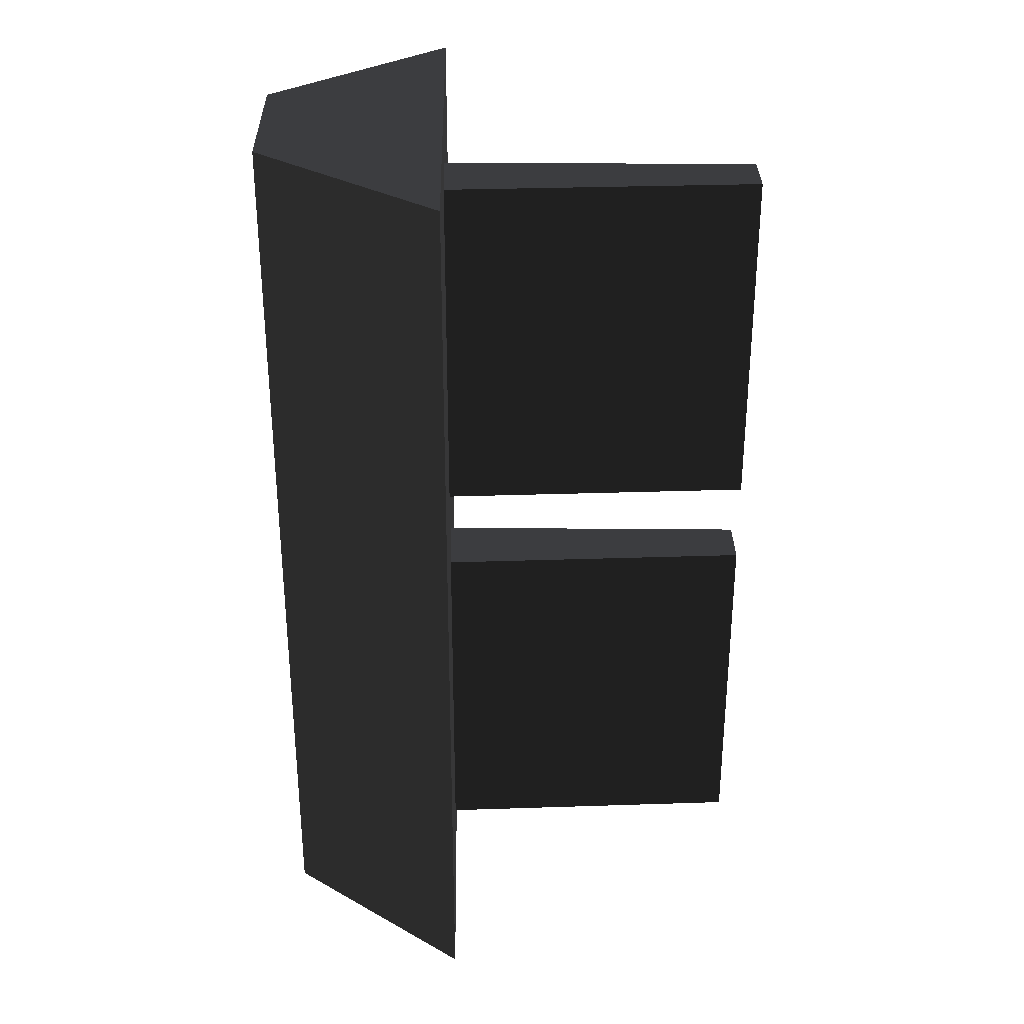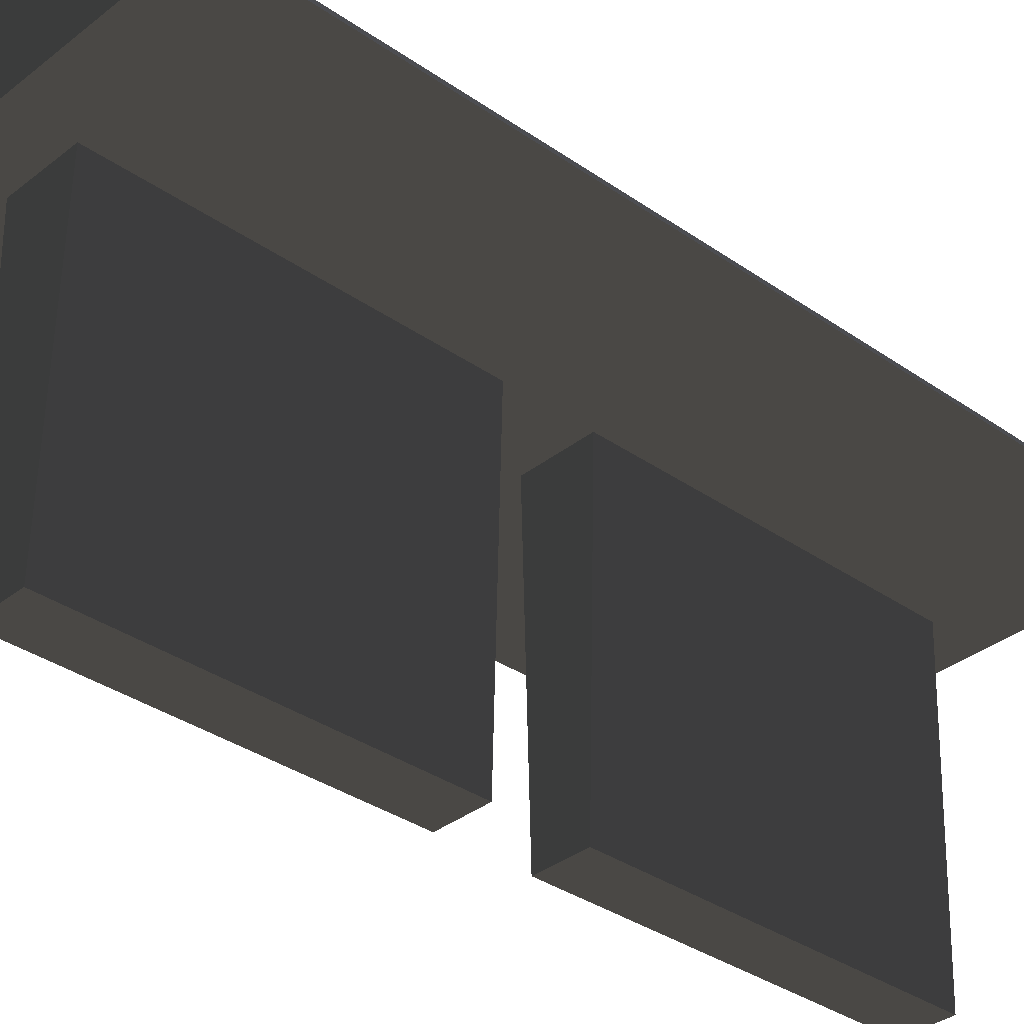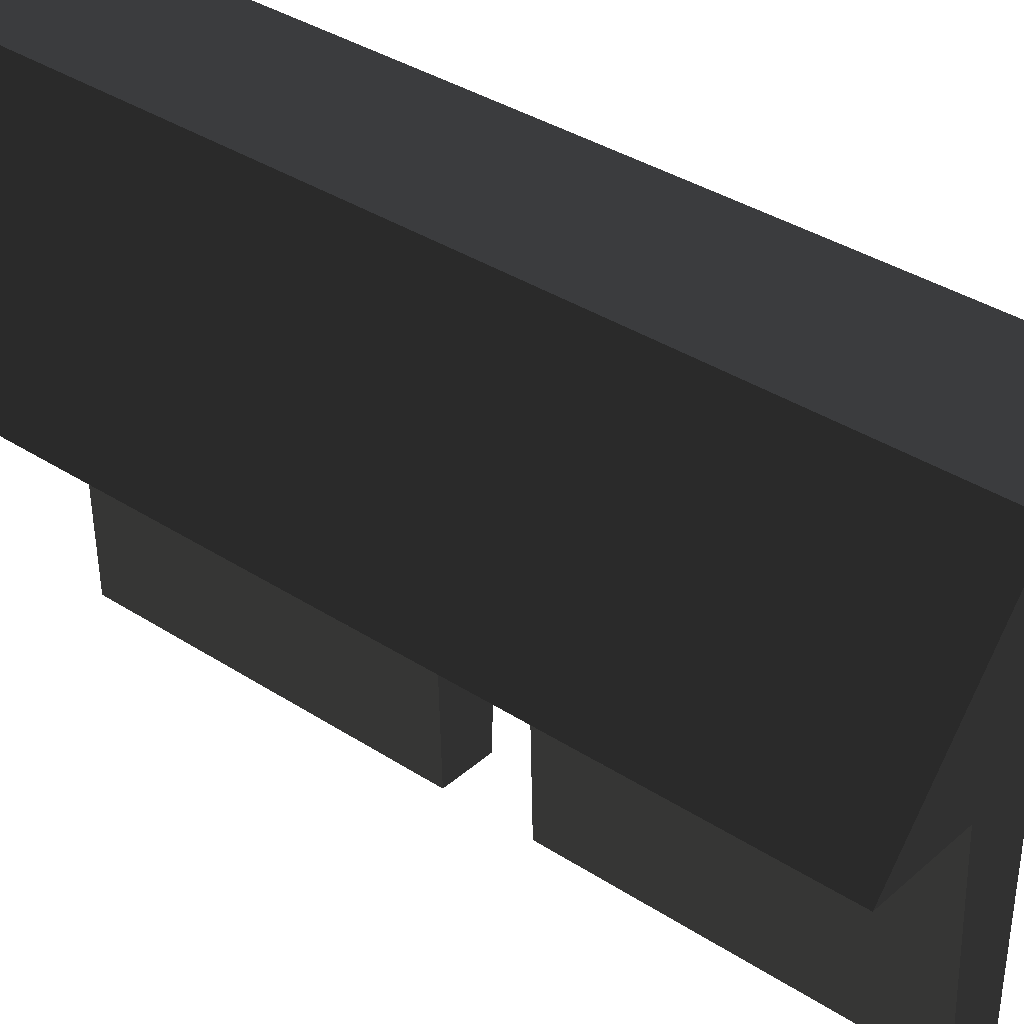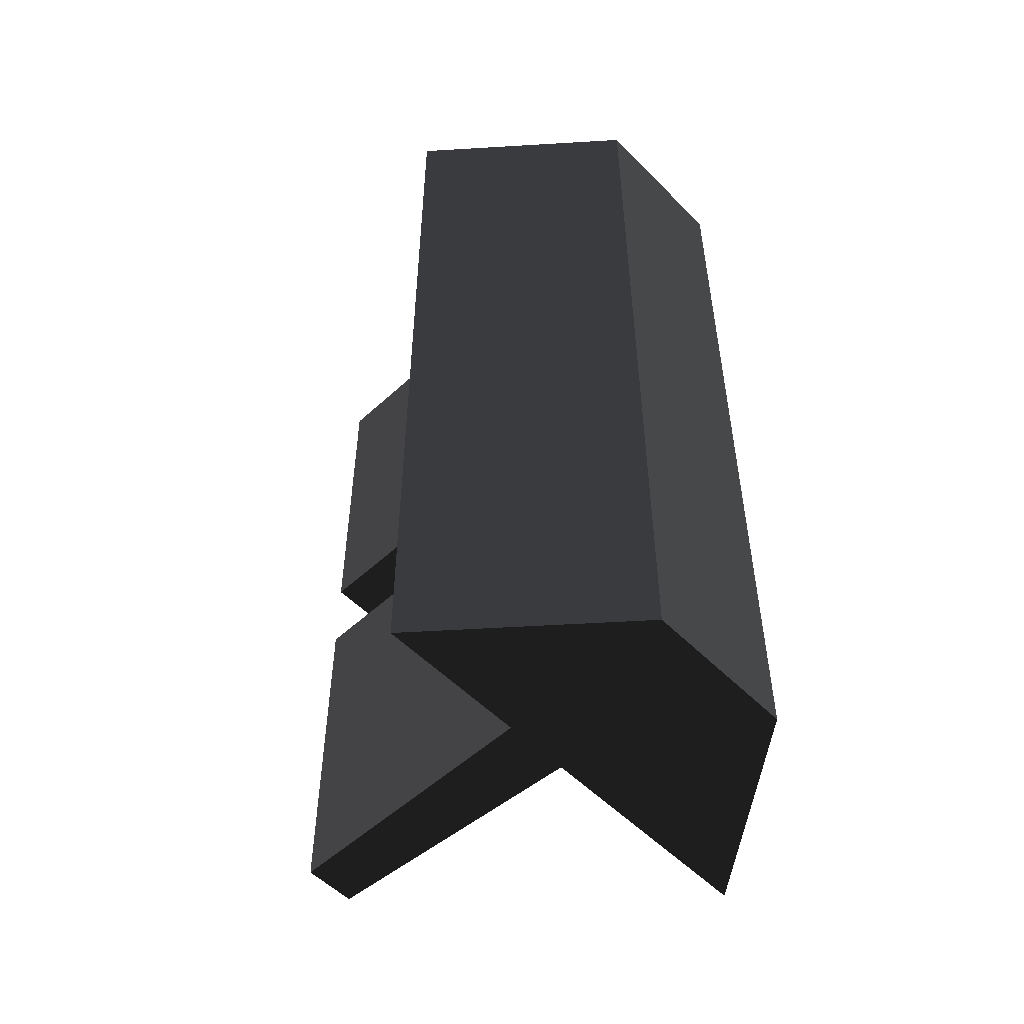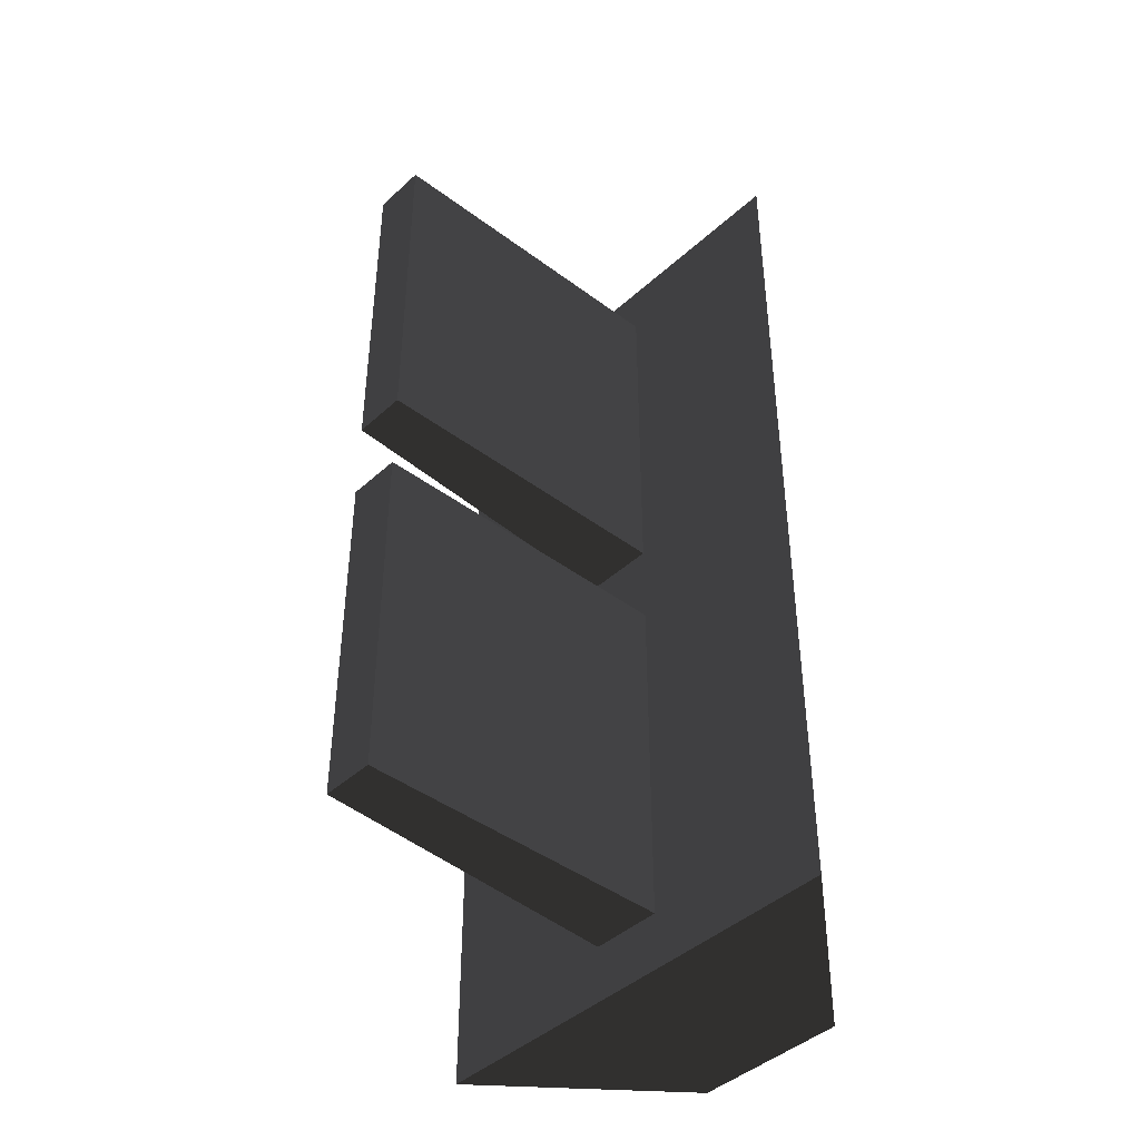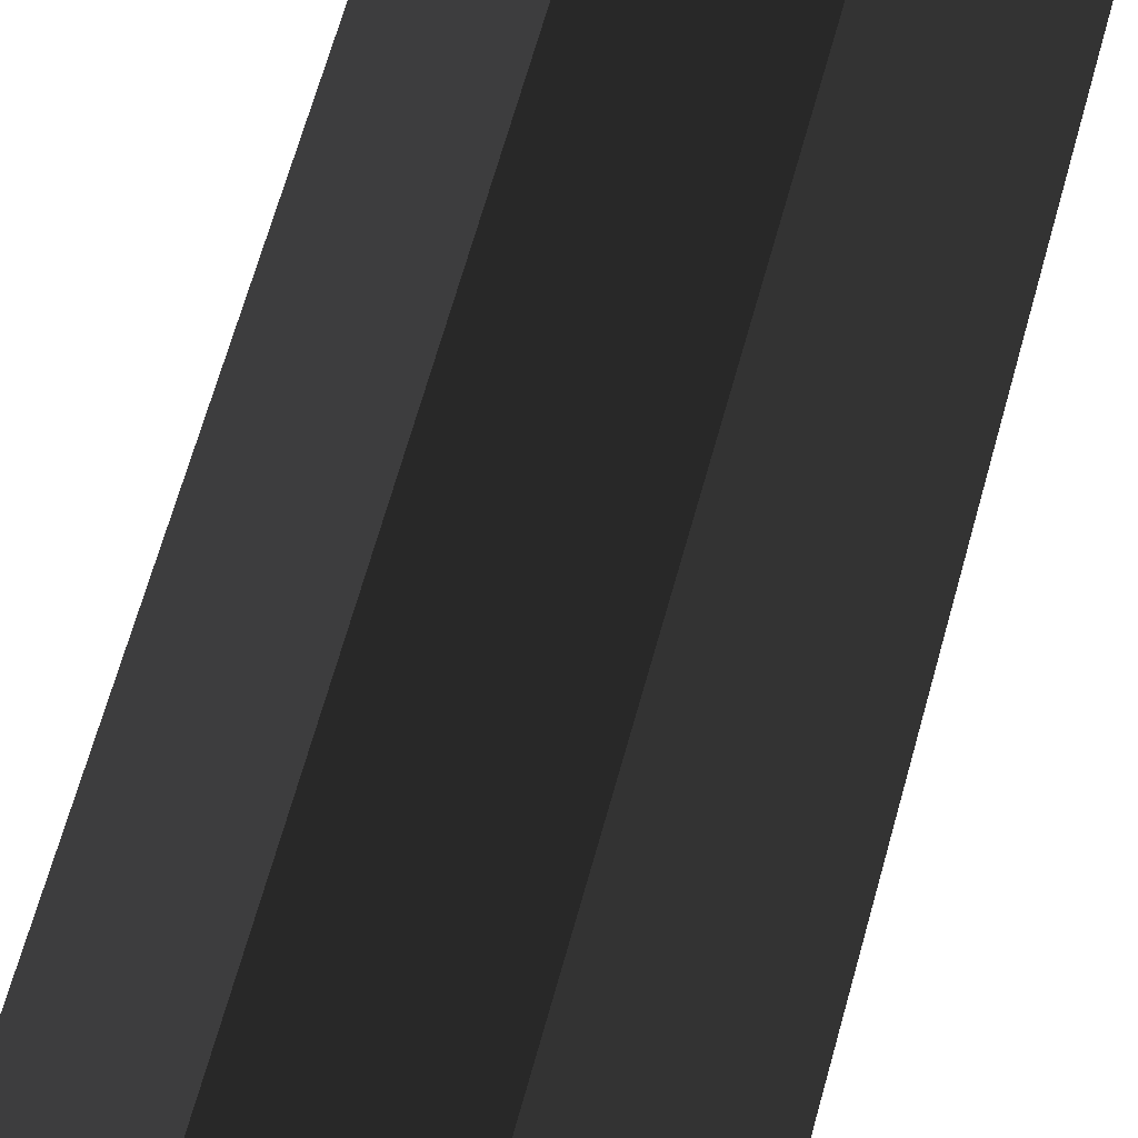
<metadata>
{"format":"obj","ext":"obj","renderer":"f3d","projection":"perspective","resolution":1024,"background":"white","views":[{"elev":31.5,"azim":-91.0,"up":"+Z"},{"elev":-34.3,"azim":46.7,"up":"+Y"},{"elev":35.5,"azim":-49.2,"up":"+Y"},{"elev":-52.9,"azim":132.9,"up":"+Z"},{"elev":-43.4,"azim":46.9,"up":"+Z"},{"elev":71.1,"azim":16.0,"up":"+Y"}]}
</metadata>
<code>
v  -0.05795 -0.02308 -0.1159
v  -0.05795 -0.02308 0.1159
v  -0.02028 0.02308 0.1159
v  -0.02028 0.02308 -0.1159
v  0.05795 -0.02308 0.1159
v  0.05795 -0.02308 -0.1159
v  0.02028 0.02308 -0.1159
v  0.02028 0.02308 0.1159
v  -0.006831 -0.1041 -0.1012
v  -0.006831 -0.1041 -0.01083
v  -0.009231 -0.02304 -0.01083
v  -0.009231 -0.02304 -0.1012
v  0.006831 -0.1041 -0.01083
v  0.009231 -0.02304 -0.01083
v  0.006831 -0.1041 -0.1012
v  0.009231 -0.02304 -0.1012
v  -0.0135 -0.01315 -0.1155
v  -0.009822 -0.009563 -0.1098
v  -0.009822 0.009563 -0.1098
v  -0.0135 0.01315 -0.1155
v  0.009822 -0.009563 -0.1098
v  0.009822 0.009563 -0.1098
v  0.0135 -0.01315 -0.1155
v  0.0135 0.01315 -0.1155
v  0.0263 0 -0.09001
v  0.01815 0.01789 -0.09001
v  0 0 -0.07237
v  0 -0.02592 -0.09001
v  0.01815 -0.01789 -0.09001
v  0 0.02592 -0.09001
v  -0.01815 0.01789 -0.09001
v  -0.0263 0 -0.09001
v  -0.01815 -0.01789 -0.09001
v  0 -0.03405 -0.1155
v  0.02384 -0.02349 -0.1155
v  -0.02384 -0.02349 -0.1155
v  -0.03454 0 -0.1155
v  -0.02384 0.02349 -0.1155
v  0.03454 0 -0.1155
v  0 0.03405 -0.1155
v  0.02384 0.02349 -0.1155
v  -0.0135 0.01315 0.1155
v  -0.009822 0.009563 0.1098
v  -0.009822 -0.009563 0.1098
v  -0.0135 -0.01315 0.1155
v  0.009822 0.009563 0.1098
v  0.009822 -0.009563 0.1098
v  0.0135 0.01315 0.1155
v  0.0135 -0.01315 0.1155
v  0 0 0.07237
v  0.01815 0.01789 0.09001
v  0.0263 0 0.09001
v  0.02384 0.02349 0.1155
v  0.03454 0 0.1155
v  0.01815 -0.01789 0.09001
v  0 0.02592 0.09001
v  0 0.03405 0.1155
v  -0.02384 0.02349 0.1155
v  -0.01815 0.01789 0.09001
v  -0.03454 0 0.1155
v  -0.0263 0 0.09001
v  -0.02384 -0.02349 0.1155
v  -0.01815 -0.01789 0.09001
v  0 -0.03405 0.1155
v  0 -0.02592 0.09001
v  0.02384 -0.02349 0.1155
v  -0.009231 -0.02304 0.1012
v  -0.009231 -0.02304 0.01083
v  -0.006831 -0.1041 0.01083
v  -0.006831 -0.1041 0.1012
v  0.009231 -0.02304 0.01083
v  0.006831 -0.1041 0.01083
v  0.009231 -0.02304 0.1012
v  0.006831 -0.1041 0.1012
g frm-fuselg
f 1 2 3
f 1 3 4
f 5 6 7
f 5 7 8
g frm-fuselg
f 2 5 8
f 2 8 3
f 6 1 4
f 6 4 7
f 6 5 2
f 6 2 1
g frm-fuselg
f 4 3 8
f 4 8 7
g frm-bfuselg2
f 9 10 11
f 9 11 12
f 10 13 14
f 10 14 11
f 13 15 16
f 13 16 14
f 15 9 12
f 15 12 16
f 15 13 10
f 15 10 9
f 12 11 14
f 12 14 16
g frm-light3
f 17 18 19
f 17 19 20
f 18 21 22
f 18 22 19
f 21 23 24
f 21 24 22
f 20 19 22
f 20 22 24
f 23 21 18
f 23 18 17
g frm-SS2
f 25 26 27
f 28 29 27
f 30 31 27
f 32 33 27
f 31 32 27
f 26 30 27
f 29 25 27
f 33 28 27
f 29 28 34
f 29 34 35
f 25 29 35
f 28 33 36
f 28 36 34
f 33 32 37
f 33 37 36
f 32 31 38
f 32 38 37
f 35 36 37
f 35 37 38
f 35 34 36
f 25 35 39
f 35 38 40
f 35 40 41
f 35 41 39
f 31 40 38
f 31 30 40
f 30 41 40
f 26 39 41
f 30 26 41
f 26 25 39
g frm-light1
f 42 43 44
f 42 44 45
f 43 46 47
f 43 47 44
f 46 48 49
f 46 49 47
f 48 46 43
f 48 43 42
f 45 44 47
f 45 47 49
g frm-SS1
f 50 51 52
f 53 54 52
f 53 52 51
f 50 52 55
f 54 55 52
f 50 56 51
f 57 53 51
f 57 51 56
f 54 53 57
f 58 57 56
f 54 57 58
f 50 59 56
f 58 56 59
f 60 58 59
f 54 58 60
f 50 61 59
f 60 59 61
f 62 60 61
f 54 60 62
f 50 63 61
f 62 61 63
f 64 62 63
f 54 62 64
f 50 65 63
f 64 63 65
f 66 64 65
f 54 64 66
f 50 55 65
f 66 65 55
f 54 66 55
g frm-bfuselg1
f 67 68 69
f 67 69 70
f 68 71 72
f 68 72 69
f 71 73 74
f 71 74 72
f 73 67 70
f 73 70 74
f 70 69 72
f 70 72 74
f 73 71 68
f 73 68 67

</code>
